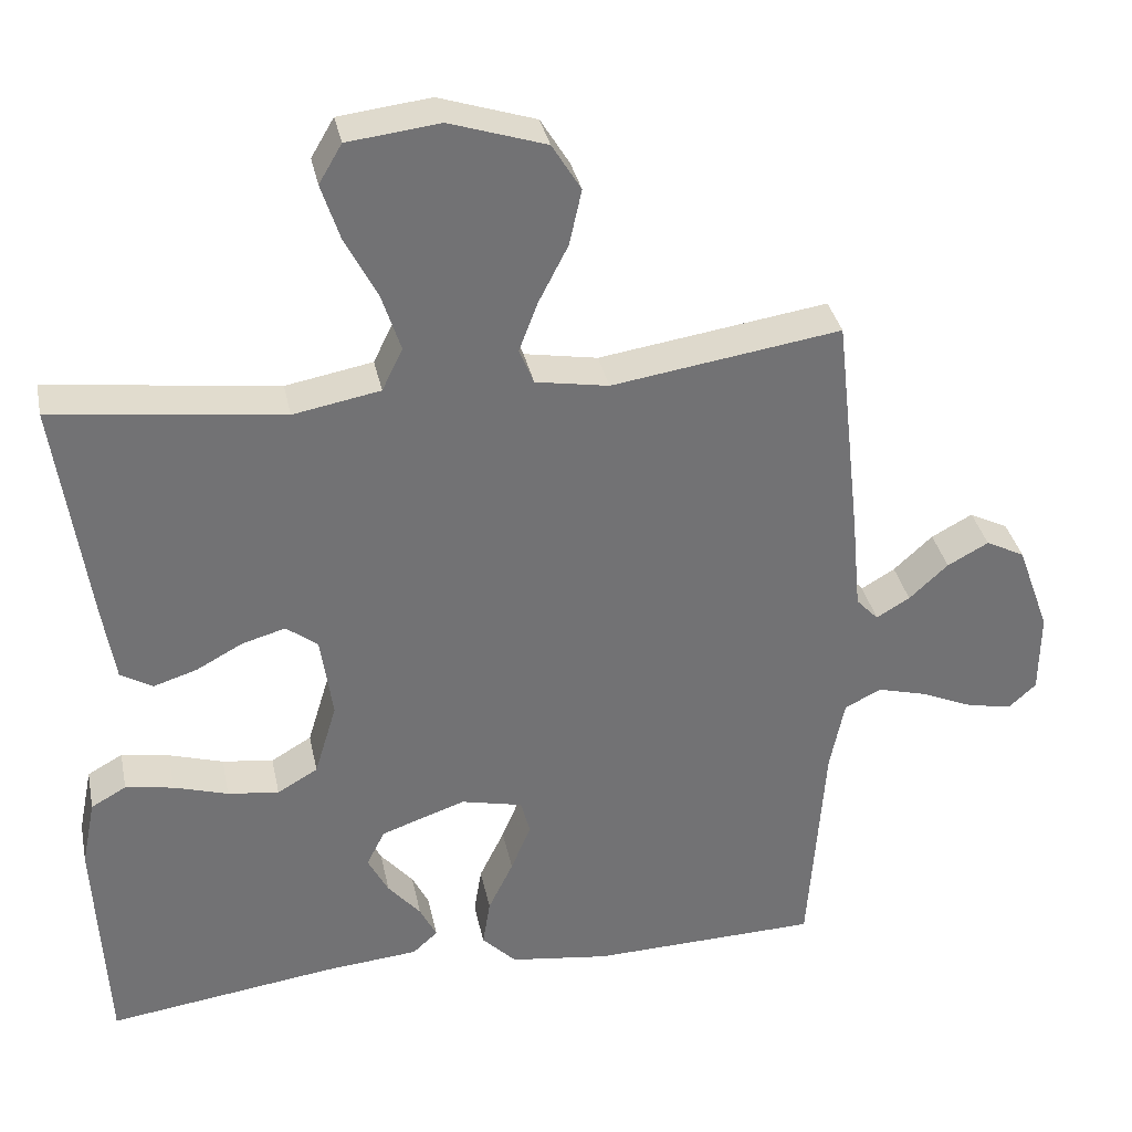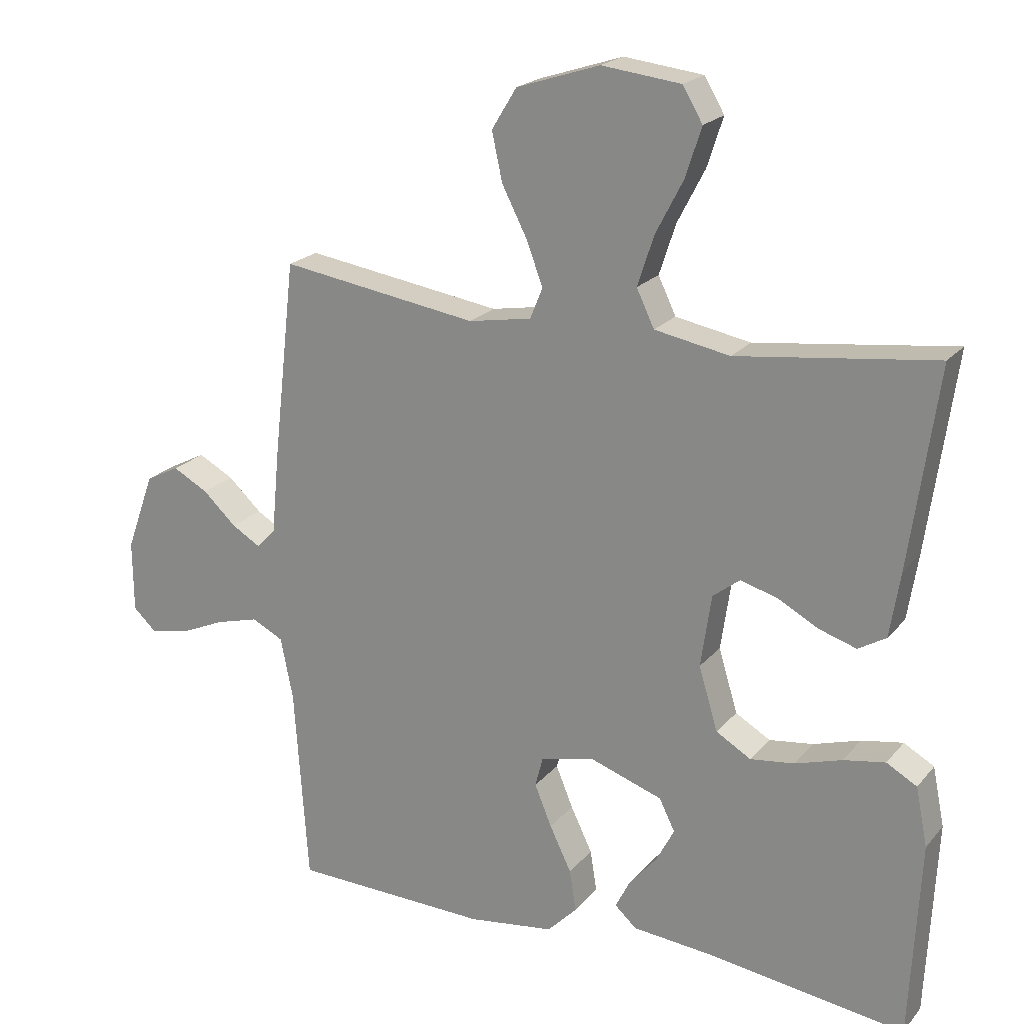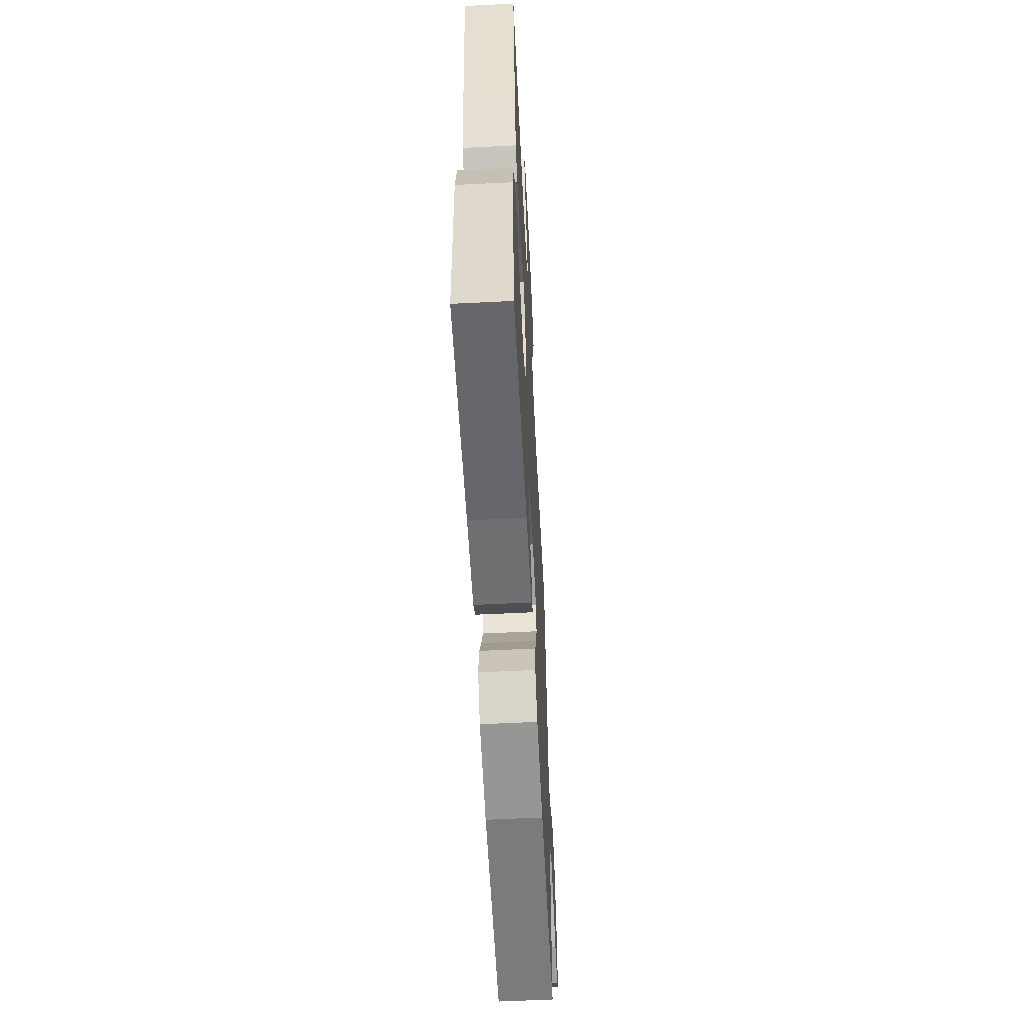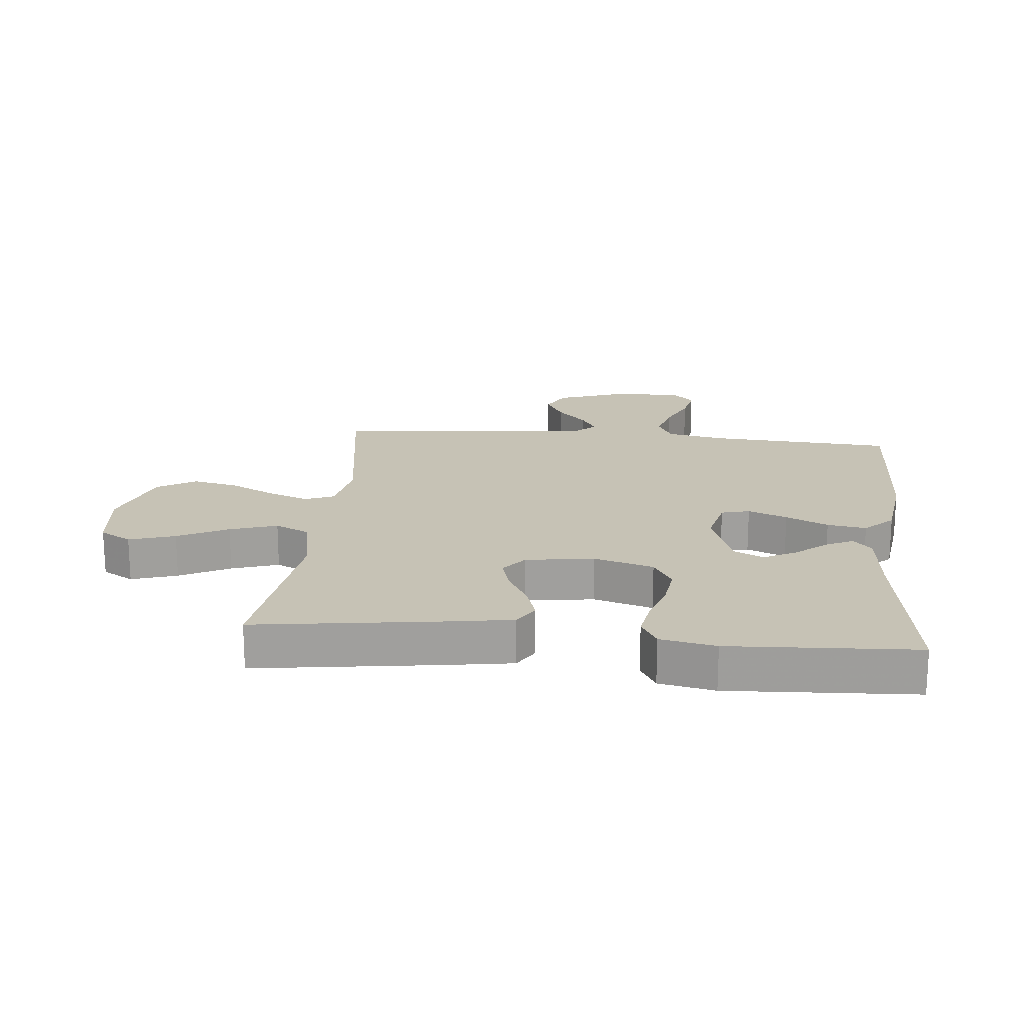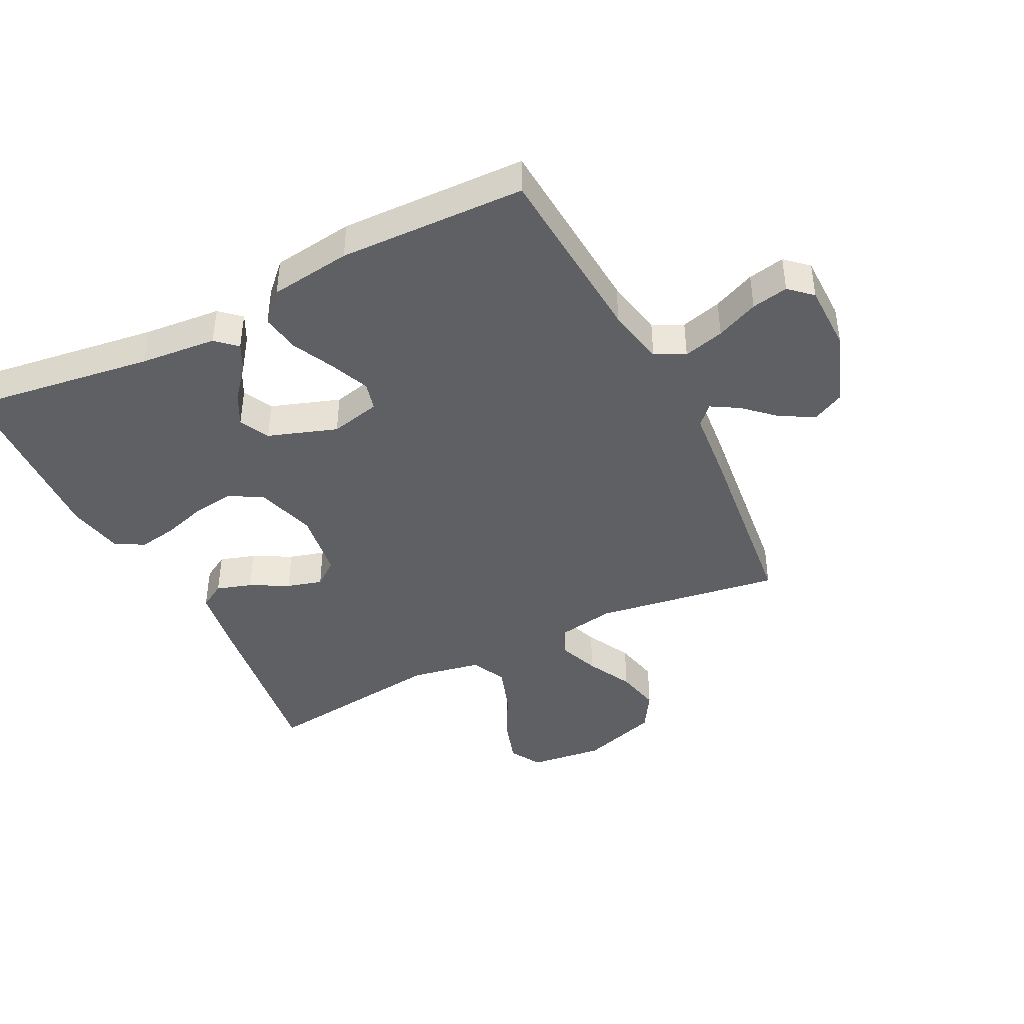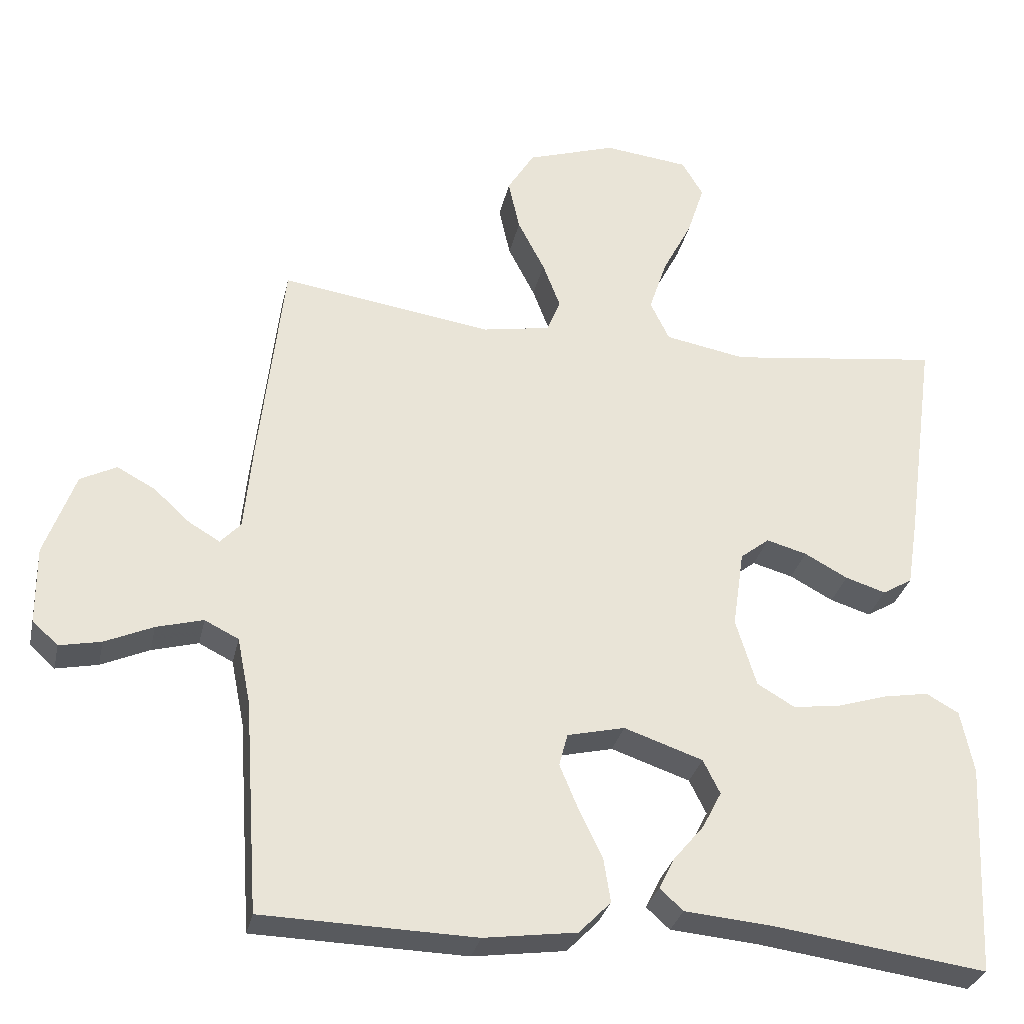
<metadata>
{"format":"obj","ext":"obj","renderer":"f3d","projection":"perspective","resolution":1024,"background":"white","views":[{"elev":34.8,"azim":168.4,"up":"+Z"},{"elev":20.8,"azim":28.2,"up":"+Z"},{"elev":-59.9,"azim":92.9,"up":"+Z"},{"elev":18.9,"azim":95.5,"up":"+Y"},{"elev":-42.2,"azim":-153.4,"up":"+Y"},{"elev":-30.5,"azim":-12.2,"up":"+Z"}]}
</metadata>
<code>
v 0.5 0.07 -0.5
v 0.2 0.07 -0.459
v 0.076 0.07 -0.448
v 0.043 0.07 -0.418
v 0.065 0.07 -0.374
v 0.108 0.07 -0.323
v 0.135 0.07 -0.271
v 0.111 0.07 -0.223
v 0 0.07 -0.185
v -0.081 0.07 -0.204
v -0.093 0.07 -0.25
v -0.067 0.07 -0.313
v -0.034 0.07 -0.381
v -0.024 0.07 -0.444
v -0.069 0.07 -0.49
v -0.2 0.07 -0.508
v -0.5 0.07 -0.5
v -0.521 0.07 -0.2
v -0.54 0.07 -0.106
v -0.588 0.07 -0.082
v -0.654 0.07 -0.1
v -0.722 0.07 -0.13
v -0.781 0.07 -0.142
v -0.817 0.07 -0.109
v -0.818 0.07 0
v -0.775 0.07 0.119
v -0.724 0.07 0.145
v -0.67 0.07 0.116
v -0.619 0.07 0.069
v -0.575 0.07 0.043
v -0.546 0.07 0.074
v -0.534 0.07 0.2
v -0.5 0.07 0.5
v -0.2 0.07 0.455
v -0.104 0.07 0.472
v -0.085 0.07 0.519
v -0.11 0.07 0.585
v -0.148 0.07 0.659
v -0.164 0.07 0.732
v -0.126 0.07 0.794
v 0 0.07 0.835
v 0.12 0.07 0.821
v 0.15 0.07 0.77
v 0.126 0.07 0.696
v 0.084 0.07 0.615
v 0.059 0.07 0.539
v 0.086 0.07 0.483
v 0.2 0.07 0.462
v 0.5 0.07 0.5
v 0.458 0.07 0.2
v 0.442 0.07 0.1
v 0.4 0.07 0.075
v 0.343 0.07 0.093
v 0.282 0.07 0.126
v 0.225 0.07 0.142
v 0.184 0.07 0.11
v 0.168 0.07 0
v 0.197 0.07 -0.096
v 0.25 0.07 -0.127
v 0.317 0.07 -0.118
v 0.388 0.07 -0.096
v 0.451 0.07 -0.085
v 0.497 0.07 -0.111
v 0.515 0.07 -0.2
v 0.5 0 -0.5
v 0.2 0 -0.459
v 0.076 0 -0.448
v 0.043 0 -0.418
v 0.065 0 -0.374
v 0.108 0 -0.323
v 0.135 0 -0.271
v 0.111 0 -0.223
v 0 0 -0.185
v -0.081 0 -0.204
v -0.093 0 -0.25
v -0.067 0 -0.313
v -0.034 0 -0.381
v -0.024 0 -0.444
v -0.069 0 -0.49
v -0.2 0 -0.508
v -0.5 0 -0.5
v -0.521 0 -0.2
v -0.54 0 -0.106
v -0.588 0 -0.082
v -0.654 0 -0.1
v -0.722 0 -0.13
v -0.781 0 -0.142
v -0.817 0 -0.109
v -0.818 0 0
v -0.775 0 0.119
v -0.724 0 0.145
v -0.67 0 0.116
v -0.619 0 0.069
v -0.575 0 0.043
v -0.546 0 0.074
v -0.534 0 0.2
v -0.5 0 0.5
v -0.2 0 0.455
v -0.104 0 0.472
v -0.085 0 0.519
v -0.11 0 0.585
v -0.148 0 0.659
v -0.164 0 0.732
v -0.126 0 0.794
v 0 0 0.835
v 0.12 0 0.821
v 0.15 0 0.77
v 0.126 0 0.696
v 0.084 0 0.615
v 0.059 0 0.539
v 0.086 0 0.483
v 0.2 0 0.462
v 0.5 0 0.5
v 0.458 0 0.2
v 0.442 0 0.1
v 0.4 0 0.075
v 0.343 0 0.093
v 0.282 0 0.126
v 0.225 0 0.142
v 0.184 0 0.11
v 0.168 0 0
v 0.197 0 -0.096
v 0.25 0 -0.127
v 0.317 0 -0.118
v 0.388 0 -0.096
v 0.451 0 -0.085
v 0.497 0 -0.111
v 0.515 0 -0.2
f 64 1 2
f 63 64 2
f 62 63 2
f 61 62 2
f 60 61 2
f 2 3 4
f 60 2 4
f 59 60 4
f 52 53 54
f 51 52 54
f 50 51 54
f 49 50 54
f 48 49 54
f 47 48 54 55
f 46 47 55 56
f 43 44 45
f 42 43 45
f 41 42 45
f 40 41 45
f 39 40 45
f 38 39 45
f 37 38 45
f 36 37 45 46
f 46 56 57
f 36 46 57
f 35 36 57
f 31 32 33 34
f 27 28 29
f 26 27 29
f 25 26 29
f 24 25 29
f 23 24 29
f 22 23 29
f 21 22 29
f 20 21 29 30
f 19 20 30 31
f 16 17 18
f 15 16 18
f 14 15 18
f 13 14 18
f 12 13 18
f 18 19 31
f 12 18 31
f 11 12 31
f 4 5 6
f 59 4 6
f 59 6 7
f 58 59 7 8
f 57 58 8 9
f 35 57 9 10
f 31 34 35
f 11 31 35
f 10 11 35
f 66 65 128
f 66 128 127
f 66 127 126
f 66 126 125
f 66 125 124
f 68 67 66
f 68 66 124
f 68 124 123
f 118 117 116
f 118 116 115
f 118 115 114
f 118 114 113
f 118 113 112
f 119 118 112 111
f 120 119 111 110
f 109 108 107
f 109 107 106
f 109 106 105
f 109 105 104
f 109 104 103
f 109 103 102
f 109 102 101
f 110 109 101 100
f 121 120 110
f 121 110 100
f 121 100 99
f 98 97 96 95
f 93 92 91
f 93 91 90
f 93 90 89
f 93 89 88
f 93 88 87
f 93 87 86
f 93 86 85
f 94 93 85 84
f 95 94 84 83
f 82 81 80
f 82 80 79
f 82 79 78
f 82 78 77
f 82 77 76
f 95 83 82
f 95 82 76
f 95 76 75
f 70 69 68
f 70 68 123
f 71 70 123
f 72 71 123 122
f 73 72 122 121
f 74 73 121 99
f 99 98 95
f 99 95 75
f 99 75 74
f 1 65 66 2
f 2 66 67 3
f 3 67 68 4
f 4 68 69 5
f 5 69 70 6
f 6 70 71 7
f 7 71 72 8
f 8 72 73 9
f 9 73 74 10
f 10 74 75 11
f 11 75 76 12
f 12 76 77 13
f 13 77 78 14
f 14 78 79 15
f 15 79 80 16
f 16 80 81 17
f 17 81 82 18
f 18 82 83 19
f 19 83 84 20
f 20 84 85 21
f 21 85 86 22
f 22 86 87 23
f 23 87 88 24
f 24 88 89 25
f 25 89 90 26
f 26 90 91 27
f 27 91 92 28
f 28 92 93 29
f 29 93 94 30
f 30 94 95 31
f 31 95 96 32
f 32 96 97 33
f 33 97 98 34
f 34 98 99 35
f 35 99 100 36
f 36 100 101 37
f 37 101 102 38
f 38 102 103 39
f 39 103 104 40
f 40 104 105 41
f 41 105 106 42
f 42 106 107 43
f 43 107 108 44
f 44 108 109 45
f 45 109 110 46
f 46 110 111 47
f 47 111 112 48
f 48 112 113 49
f 49 113 114 50
f 50 114 115 51
f 51 115 116 52
f 52 116 117 53
f 53 117 118 54
f 54 118 119 55
f 55 119 120 56
f 56 120 121 57
f 57 121 122 58
f 58 122 123 59
f 59 123 124 60
f 60 124 125 61
f 61 125 126 62
f 62 126 127 63
f 63 127 128 64
f 64 128 65 1

</code>
